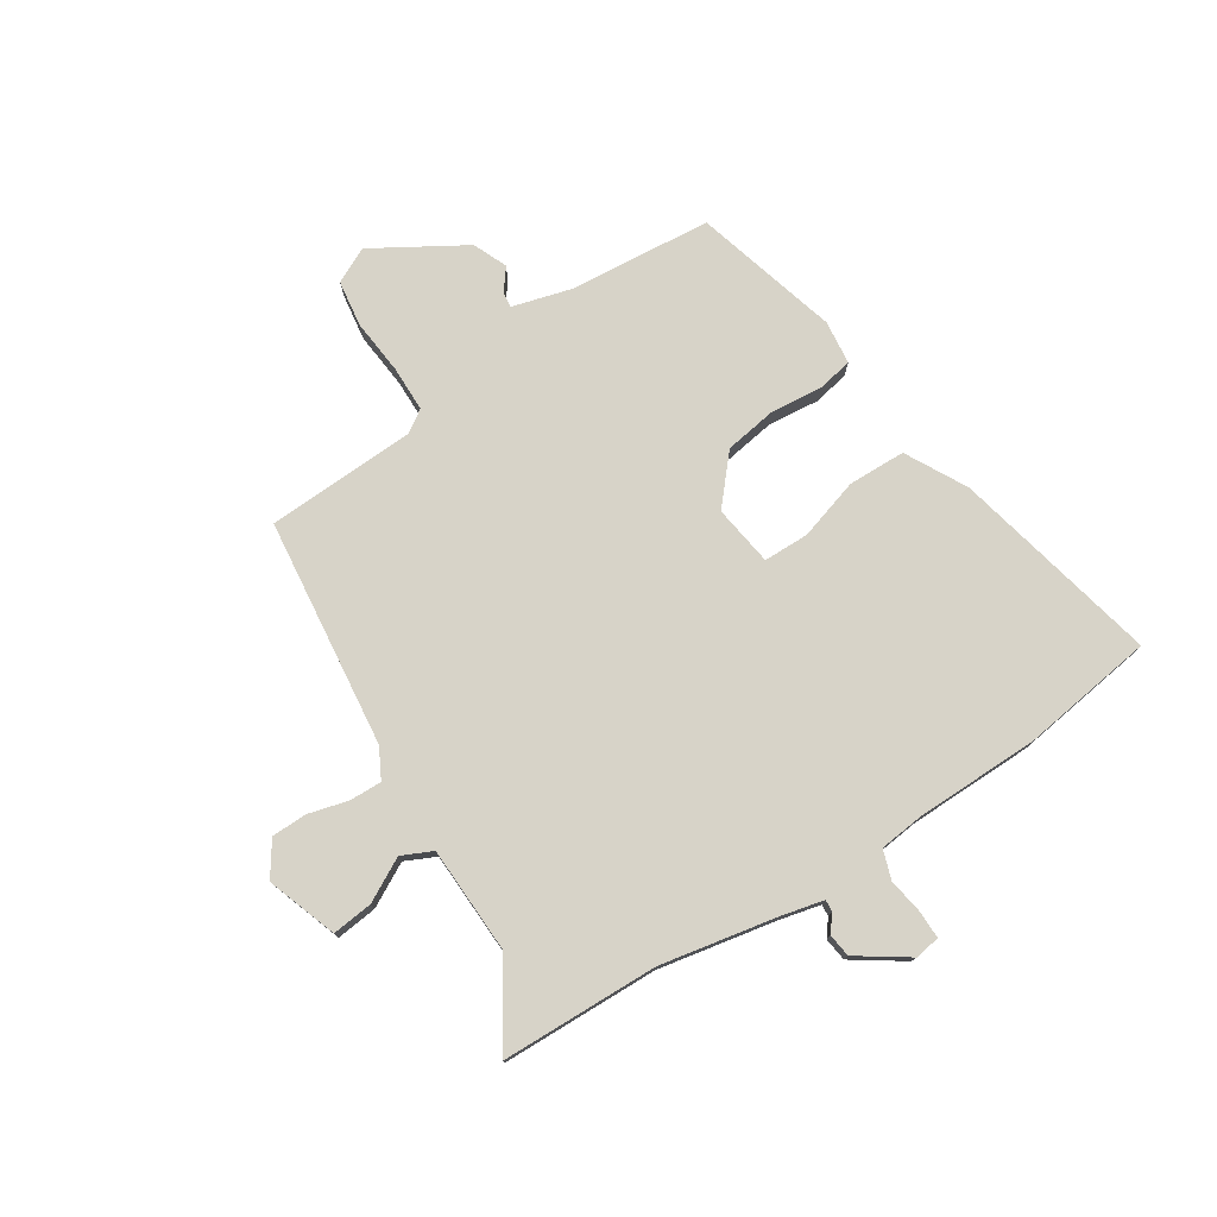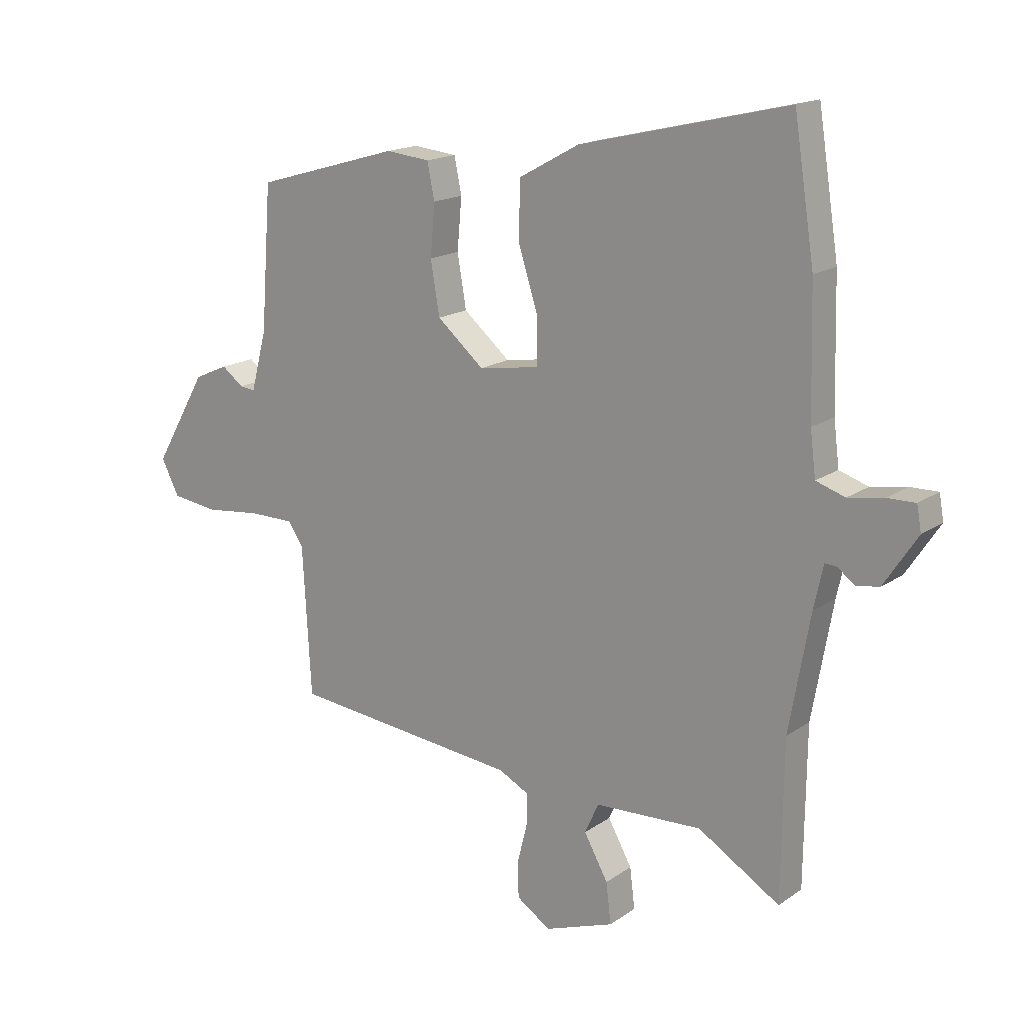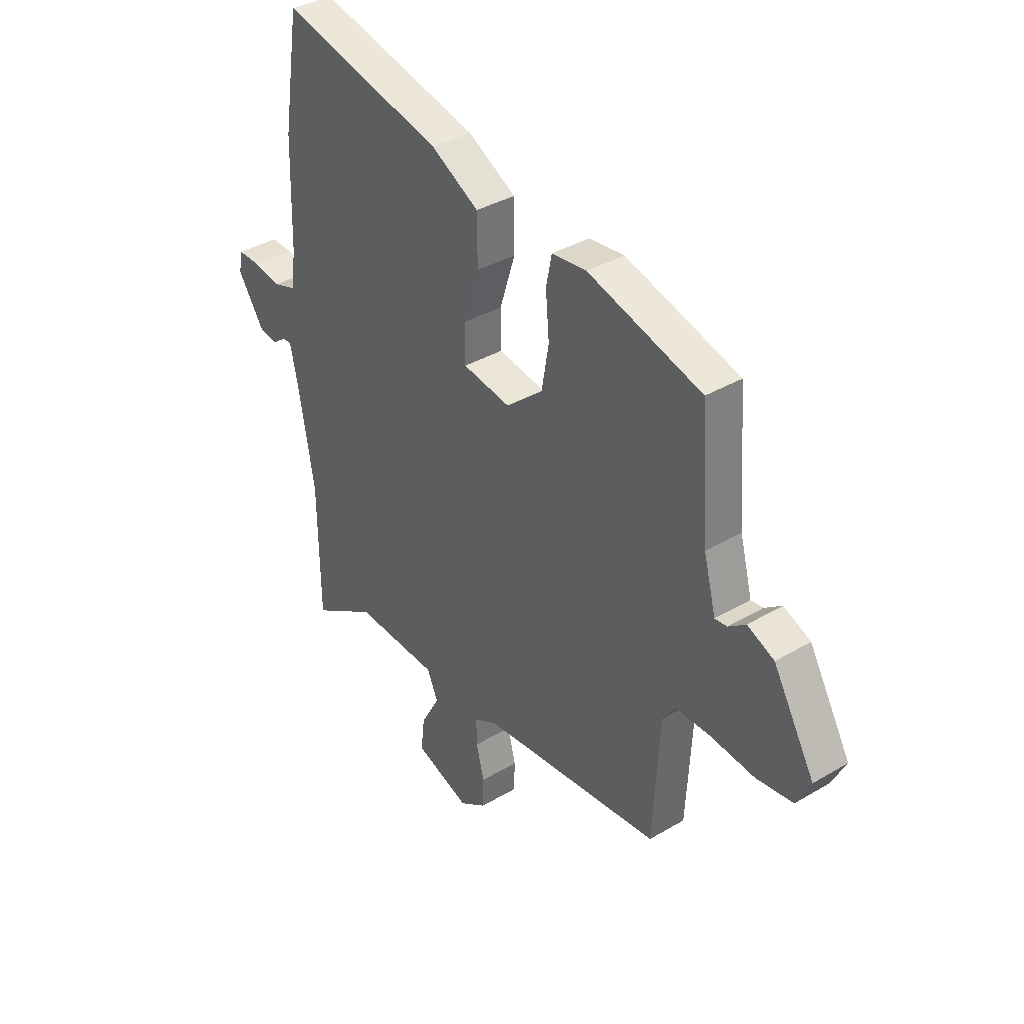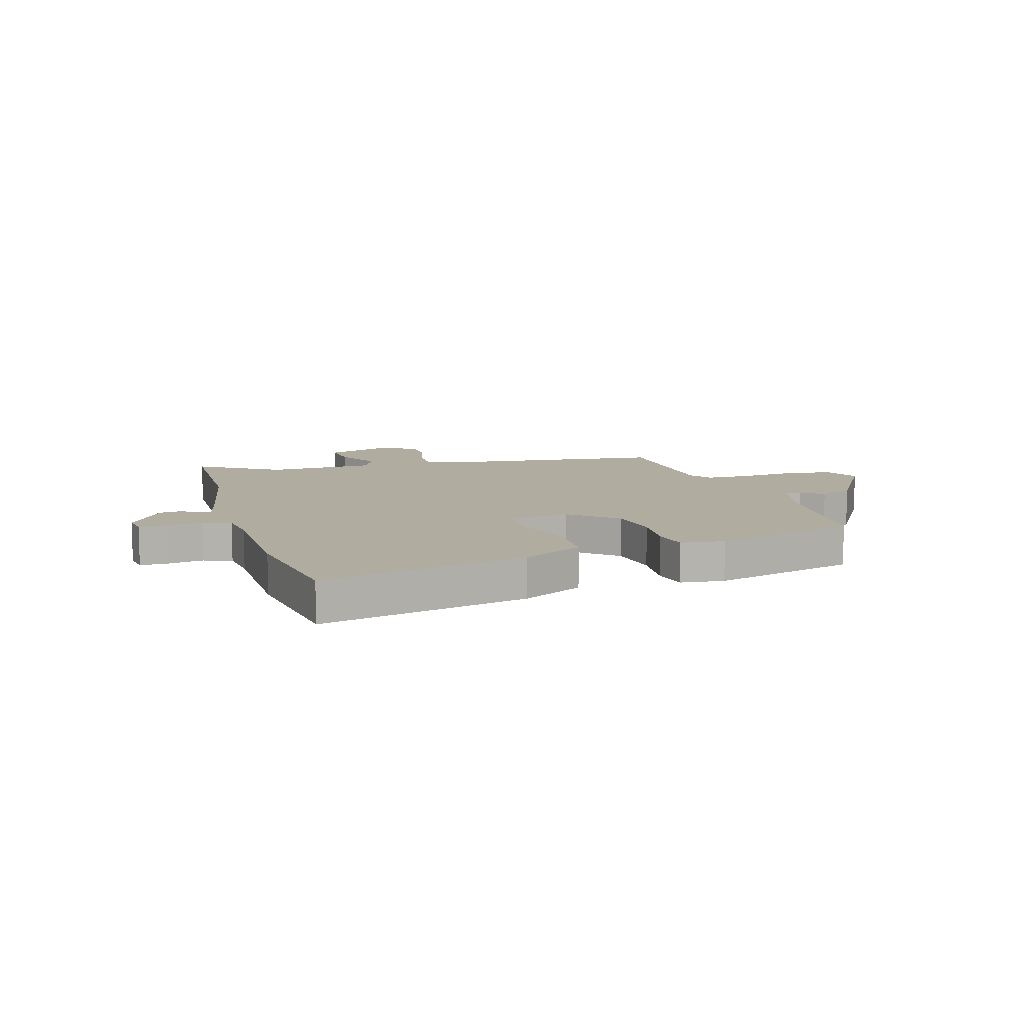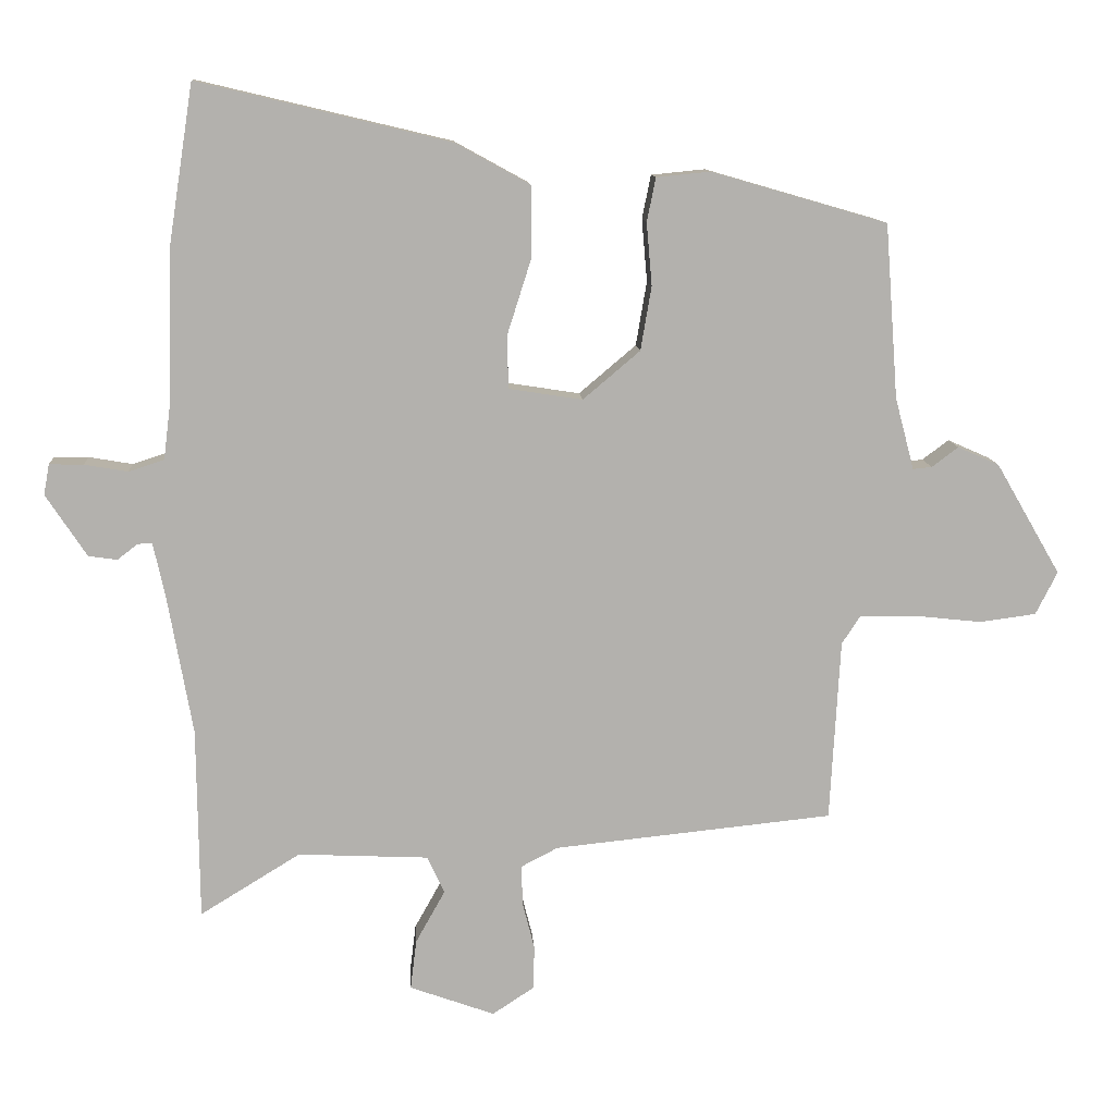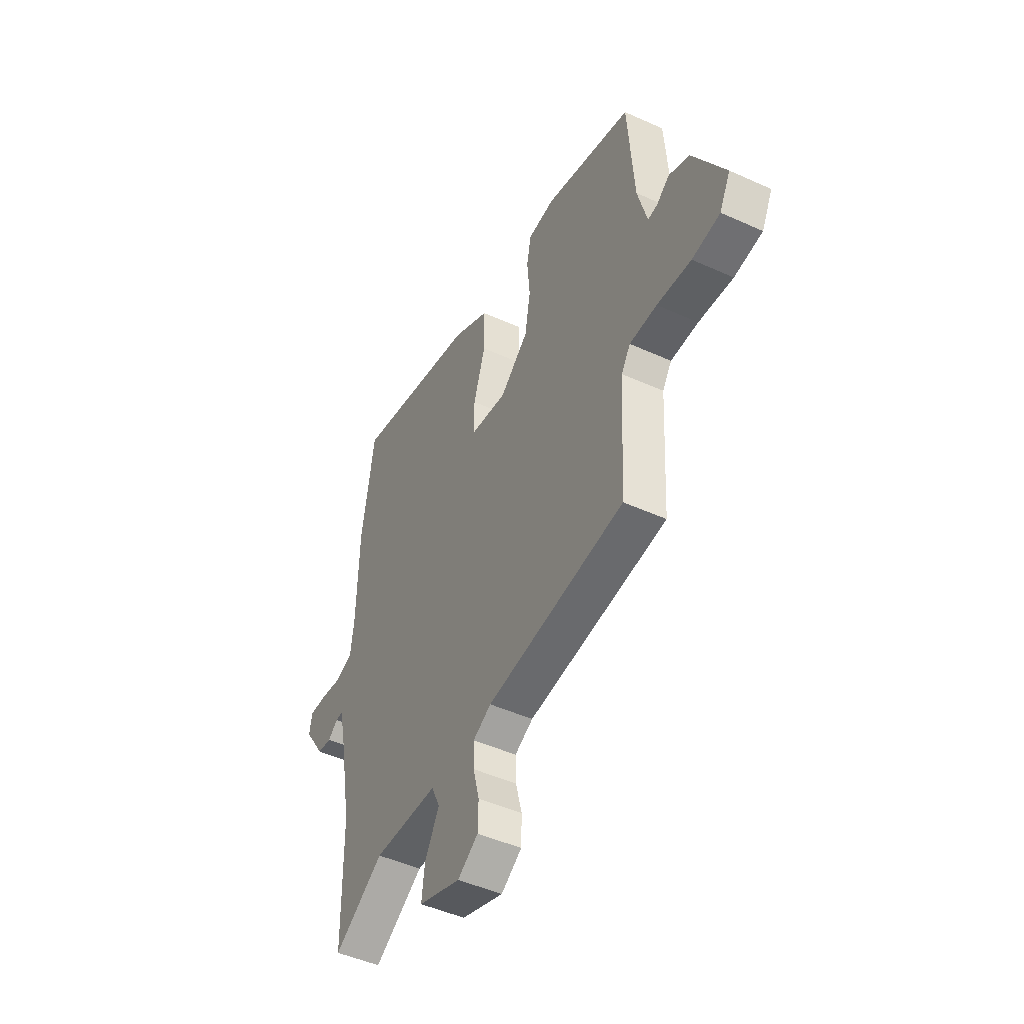
<metadata>
{"format":"obj","ext":"obj","renderer":"f3d","projection":"perspective","resolution":1024,"background":"white","views":[{"elev":76.7,"azim":-122.0,"up":"+Y"},{"elev":16.8,"azim":-143.7,"up":"+Z"},{"elev":36.6,"azim":52.4,"up":"+Z"},{"elev":10.0,"azim":-16.0,"up":"+Y"},{"elev":11.1,"azim":-3.9,"up":"+Z"},{"elev":-47.7,"azim":62.9,"up":"+Z"}]}
</metadata>
<code>
v -0.499 0.07 -0.615
v -0.502 0.07 -0.333
v -0.539 0.07 -0.125
v -0.556 0.07 -0.048
v -0.577 0.07 -0.049
v -0.607 0.07 -0.072
v -0.649 0.07 -0.066
v -0.709 0.07 0.025
v -0.701 0.07 0.07
v -0.651 0.07 0.069
v -0.587 0.07 0.058
v -0.535 0.07 0.075
v -0.525 0.07 0.154
v -0.519 0.07 0.378
v -0.482 0.07 0.616
v -0.111 0.07 0.528
v -0.002 0.07 0.468
v -0.001 0.07 0.365
v -0.036 0.07 0.255
v -0.036 0.07 0.174
v 0.073 0.07 0.157
v 0.157 0.07 0.228
v 0.173 0.07 0.322
v 0.165 0.07 0.414
v 0.178 0.07 0.478
v 0.257 0.07 0.486
v 0.516 0.07 0.411
v 0.535 0.07 0.155
v 0.563 0.07 0.049
v 0.591 0.07 0.052
v 0.63 0.07 0.081
v 0.691 0.07 0.054
v 0.786 0.07 -0.11
v 0.754 0.07 -0.173
v 0.671 0.07 -0.184
v 0.57 0.07 -0.173
v 0.489 0.07 -0.173
v 0.462 0.07 -0.214
v 0.447 0.07 -0.481
v 0.036 0.07 -0.523
v -0.018 0.07 -0.551
v -0.017 0.07 -0.609
v 0.001 0.07 -0.68
v -0.001 0.07 -0.744
v -0.062 0.07 -0.784
v -0.187 0.07 -0.739
v -0.178 0.07 -0.666
v -0.135 0.07 -0.589
v -0.16 0.07 -0.534
v -0.352 0.07 -0.525
v -0.499 0 -0.615
v -0.502 0 -0.333
v -0.539 0 -0.125
v -0.556 0 -0.048
v -0.577 0 -0.049
v -0.607 0 -0.072
v -0.649 0 -0.066
v -0.709 0 0.025
v -0.701 0 0.07
v -0.651 0 0.069
v -0.587 0 0.058
v -0.535 0 0.075
v -0.525 0 0.154
v -0.519 0 0.378
v -0.482 0 0.616
v -0.111 0 0.528
v -0.002 0 0.468
v -0.001 0 0.365
v -0.036 0 0.255
v -0.036 0 0.174
v 0.073 0 0.157
v 0.157 0 0.228
v 0.173 0 0.322
v 0.165 0 0.414
v 0.178 0 0.478
v 0.257 0 0.486
v 0.516 0 0.411
v 0.535 0 0.155
v 0.563 0 0.049
v 0.591 0 0.052
v 0.63 0 0.081
v 0.691 0 0.054
v 0.786 0 -0.11
v 0.754 0 -0.173
v 0.671 0 -0.184
v 0.57 0 -0.173
v 0.489 0 -0.173
v 0.462 0 -0.214
v 0.447 0 -0.481
v 0.036 0 -0.523
v -0.018 0 -0.551
v -0.017 0 -0.609
v 0.001 0 -0.68
v -0.001 0 -0.744
v -0.062 0 -0.784
v -0.187 0 -0.739
v -0.178 0 -0.666
v -0.135 0 -0.589
v -0.16 0 -0.534
v -0.352 0 -0.525
f 46 47 48
f 45 46 48
f 44 45 48
f 43 44 48
f 42 43 48
f 41 42 48 49
f 40 41 49
f 40 49 50
f 39 40 50
f 38 39 50
f 34 35 36
f 33 34 36
f 32 33 36
f 31 32 36
f 30 31 36
f 29 30 36 37
f 37 38 50
f 29 37 50
f 28 29 50
f 26 27 28
f 25 26 28
f 24 25 28
f 23 24 28
f 17 18 19
f 16 17 19
f 15 16 19
f 14 15 19
f 13 14 19
f 12 13 19 20
f 11 12 20 21
f 9 10 11
f 8 9 11
f 7 8 11
f 6 7 11
f 5 6 11
f 4 5 11 21
f 28 50 1 2
f 22 23 28
f 21 22 28 2
f 3 4 21
f 2 3 21
f 98 97 96
f 98 96 95
f 98 95 94
f 98 94 93
f 98 93 92
f 99 98 92 91
f 99 91 90
f 100 99 90
f 100 90 89
f 100 89 88
f 86 85 84
f 86 84 83
f 86 83 82
f 86 82 81
f 86 81 80
f 87 86 80 79
f 100 88 87
f 100 87 79
f 100 79 78
f 78 77 76
f 78 76 75
f 78 75 74
f 78 74 73
f 69 68 67
f 69 67 66
f 69 66 65
f 69 65 64
f 69 64 63
f 70 69 63 62
f 71 70 62 61
f 61 60 59
f 61 59 58
f 61 58 57
f 61 57 56
f 61 56 55
f 71 61 55 54
f 52 51 100 78
f 78 73 72
f 52 78 72 71
f 71 54 53
f 71 53 52
f 1 51 52 2
f 2 52 53 3
f 3 53 54 4
f 4 54 55 5
f 5 55 56 6
f 6 56 57 7
f 7 57 58 8
f 8 58 59 9
f 9 59 60 10
f 10 60 61 11
f 11 61 62 12
f 12 62 63 13
f 13 63 64 14
f 14 64 65 15
f 15 65 66 16
f 16 66 67 17
f 17 67 68 18
f 18 68 69 19
f 19 69 70 20
f 20 70 71 21
f 21 71 72 22
f 22 72 73 23
f 23 73 74 24
f 24 74 75 25
f 25 75 76 26
f 26 76 77 27
f 27 77 78 28
f 28 78 79 29
f 29 79 80 30
f 30 80 81 31
f 31 81 82 32
f 32 82 83 33
f 33 83 84 34
f 34 84 85 35
f 35 85 86 36
f 36 86 87 37
f 37 87 88 38
f 38 88 89 39
f 39 89 90 40
f 40 90 91 41
f 41 91 92 42
f 42 92 93 43
f 43 93 94 44
f 44 94 95 45
f 45 95 96 46
f 46 96 97 47
f 47 97 98 48
f 48 98 99 49
f 49 99 100 50
f 50 100 51 1

</code>
